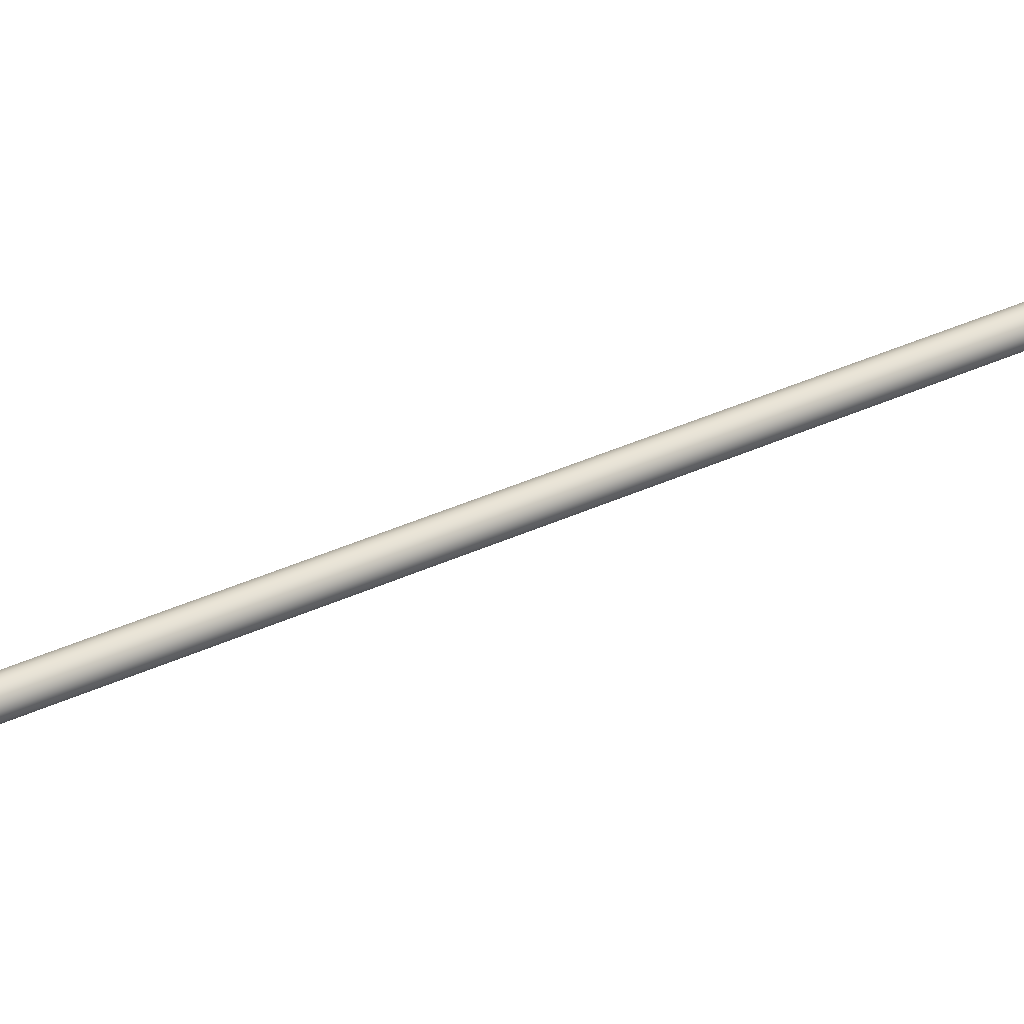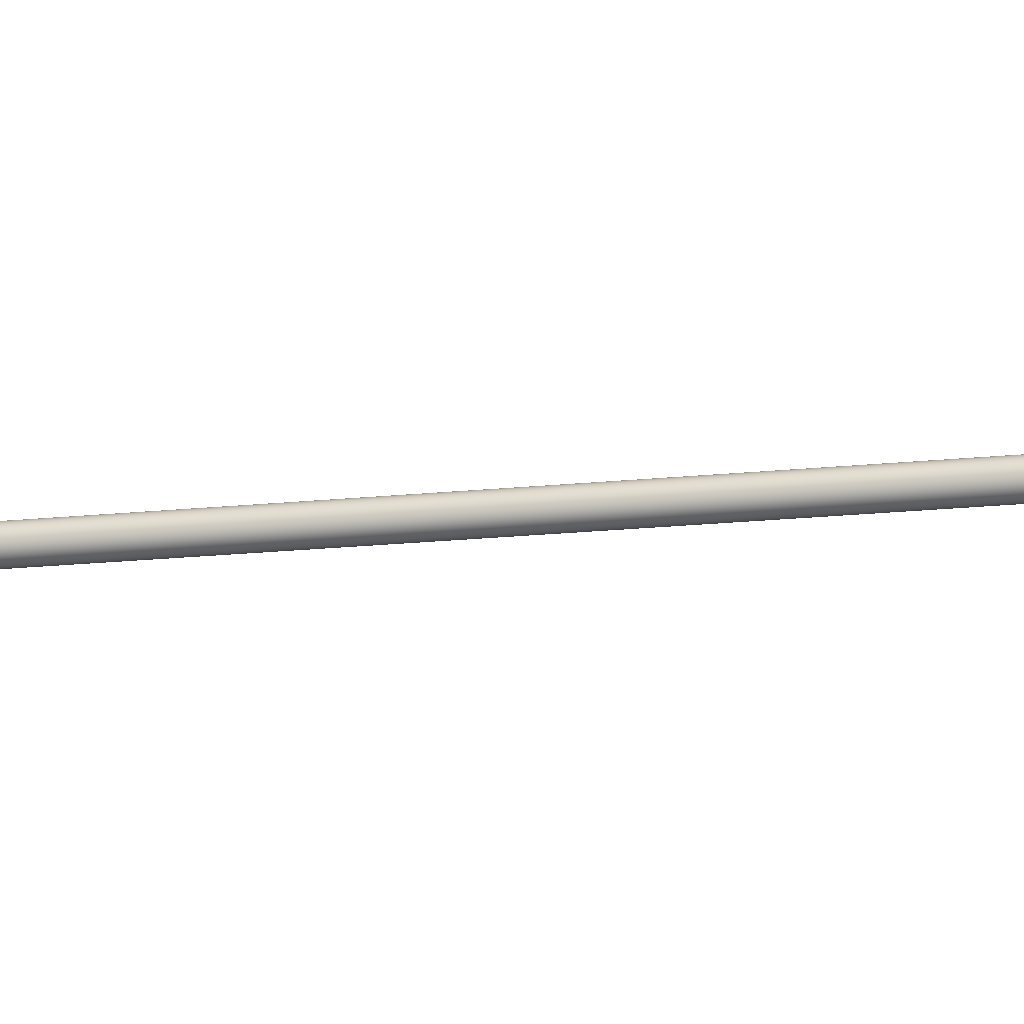
<metadata>
{"format":"obj","ext":"obj","renderer":"f3d","projection":"perspective","resolution":1024,"background":"white","views":[{"elev":28.8,"azim":-116.8,"up":"+Z"},{"elev":-17.5,"azim":-67.8,"up":"+Z"}]}
</metadata>
<code>
o #ID1731
v -0.143 -0.4569 -0.1286
v -0.1437 -0.457 -0.1286
v -0.1434 -0.4569 -0.1287
v -0.1426 -0.4568 -0.1285
v -0.1441 -0.4571 -0.1285
v -0.1423 -0.4568 -0.1282
v -0.1444 -0.4571 -0.1282
v -0.1421 -0.4567 -0.1279
v -0.1446 -0.4572 -0.1279
v -0.1419 -0.4567 -0.1276
v -0.1448 -0.4572 -0.1276
v -0.1419 -0.4567 -0.1272
v -0.1448 -0.4572 -0.1272
v -0.1419 -0.4567 -0.1268
v -0.1448 -0.4572 -0.1268
v -0.1421 -0.4567 -0.1264
v -0.1446 -0.4572 -0.1264
v -0.1423 -0.4568 -0.1261
v -0.1444 -0.4571 -0.1261
v -0.1426 -0.4568 -0.1259
v -0.1441 -0.4571 -0.1259
v -0.143 -0.4569 -0.1257
v -0.1437 -0.457 -0.1257
v -0.1434 -0.4569 -0.1257
v -0.1448 -0.4572 -0.1268
v -0.1453 -0.4547 -0.1272
v -0.1448 -0.4572 -0.1272
v -0.1847 -0.2335 -0.1268
v -0.1454 -0.454 -0.1272
v -0.1847 -0.2335 -0.1272
v -0.1448 -0.4572 -0.1276
v -0.1847 -0.2335 -0.1276
v -0.1446 -0.4572 -0.1279
v -0.1452 -0.4541 -0.1279
v -0.1845 -0.2335 -0.1279
v -0.1444 -0.4571 -0.1282
v -0.1843 -0.2334 -0.1282
v -0.184 -0.2334 -0.1285
v -0.1441 -0.4571 -0.1285
v -0.1836 -0.2334 -0.1286
v -0.1437 -0.457 -0.1286
v -0.1832 -0.2334 -0.1287
v -0.1434 -0.4569 -0.1287
v -0.1828 -0.2333 -0.1286
v -0.143 -0.4569 -0.1286
v -0.1825 -0.2333 -0.1285
v -0.1426 -0.4568 -0.1285
v -0.1821 -0.2333 -0.1282
v -0.1423 -0.4568 -0.1282
v -0.1421 -0.4567 -0.1279
v -0.1819 -0.2332 -0.1279
v -0.1419 -0.4567 -0.1276
v -0.1818 -0.2332 -0.1276
v -0.1419 -0.4567 -0.1272
v -0.1422 -0.4547 -0.1272
v -0.1817 -0.2332 -0.1272
v -0.1818 -0.2332 -0.1268
v -0.1419 -0.4567 -0.1268
v -0.1819 -0.2332 -0.1264
v -0.1421 -0.4567 -0.1264
v -0.1821 -0.2333 -0.1261
v -0.1423 -0.4568 -0.1261
v -0.1426 -0.4568 -0.1259
v -0.1825 -0.2333 -0.1259
v -0.143 -0.4569 -0.1257
v -0.1828 -0.2333 -0.1257
v -0.1434 -0.4569 -0.1257
v -0.1832 -0.2334 -0.1257
v -0.1437 -0.457 -0.1257
v -0.1836 -0.2334 -0.1257
v -0.1441 -0.4571 -0.1259
v -0.184 -0.2334 -0.1259
v -0.1444 -0.4571 -0.1261
v -0.1843 -0.2334 -0.1261
v -0.1452 -0.4541 -0.1264
v -0.1446 -0.4572 -0.1264
v -0.1845 -0.2335 -0.1264
v -0.1836 -0.2334 -0.1286
v -0.1828 -0.2333 -0.1286
v -0.1832 -0.2334 -0.1287
v -0.184 -0.2334 -0.1285
v -0.1825 -0.2333 -0.1285
v -0.1843 -0.2334 -0.1282
v -0.1821 -0.2333 -0.1282
v -0.1845 -0.2335 -0.1279
v -0.1819 -0.2332 -0.1279
v -0.1847 -0.2335 -0.1276
v -0.1818 -0.2332 -0.1276
v -0.1847 -0.2335 -0.1272
v -0.1817 -0.2332 -0.1272
v -0.1847 -0.2335 -0.1268
v -0.1818 -0.2332 -0.1268
v -0.1845 -0.2335 -0.1264
v -0.1819 -0.2332 -0.1264
v -0.1843 -0.2334 -0.1261
v -0.1821 -0.2333 -0.1261
v -0.184 -0.2334 -0.1259
v -0.1825 -0.2333 -0.1259
v -0.1836 -0.2334 -0.1257
v -0.1828 -0.2333 -0.1257
v -0.1832 -0.2334 -0.1257
f 1 2 3
f 2 1 4
f 2 4 5
f 5 4 6
f 5 6 7
f 7 6 8
f 7 8 9
f 9 8 10
f 9 10 11
f 11 10 12
f 11 12 13
f 13 12 14
f 13 14 15
f 15 14 16
f 15 16 17
f 17 16 18
f 17 18 19
f 19 18 20
f 19 20 21
f 21 20 22
f 21 22 23
f 23 22 24
f 25 26 27
f 26 25 28
f 26 28 29
f 29 28 30
f 26 31 27
f 31 26 32
f 32 26 29
f 32 29 30
f 32 33 31
f 33 32 34
f 34 32 35
f 34 36 33
f 36 34 37
f 37 34 35
f 38 36 37
f 36 38 39
f 40 39 38
f 39 40 41
f 42 41 40
f 41 42 43
f 44 43 42
f 43 44 45
f 46 45 44
f 45 46 47
f 48 47 46
f 47 48 49
f 48 50 49
f 50 48 51
f 51 52 50
f 52 51 53
f 53 54 52
f 54 53 55
f 55 53 56
f 54 57 58
f 57 54 55
f 57 55 56
f 58 59 60
f 59 58 57
f 60 61 62
f 61 60 59
f 63 61 64
f 61 63 62
f 65 64 66
f 64 65 63
f 67 66 68
f 66 67 65
f 69 68 70
f 68 69 67
f 71 70 72
f 70 71 69
f 73 72 74
f 72 73 71
f 73 75 76
f 75 73 74
f 75 74 77
f 76 28 25
f 28 76 75
f 28 75 77
f 78 79 80
f 79 78 81
f 79 81 82
f 82 81 83
f 82 83 84
f 84 83 85
f 84 85 86
f 86 85 87
f 86 87 88
f 88 87 89
f 88 89 90
f 90 89 91
f 90 91 92
f 92 91 93
f 92 93 94
f 94 93 95
f 94 95 96
f 96 95 97
f 96 97 98
f 98 97 99
f 98 99 100
f 100 99 101

</code>
